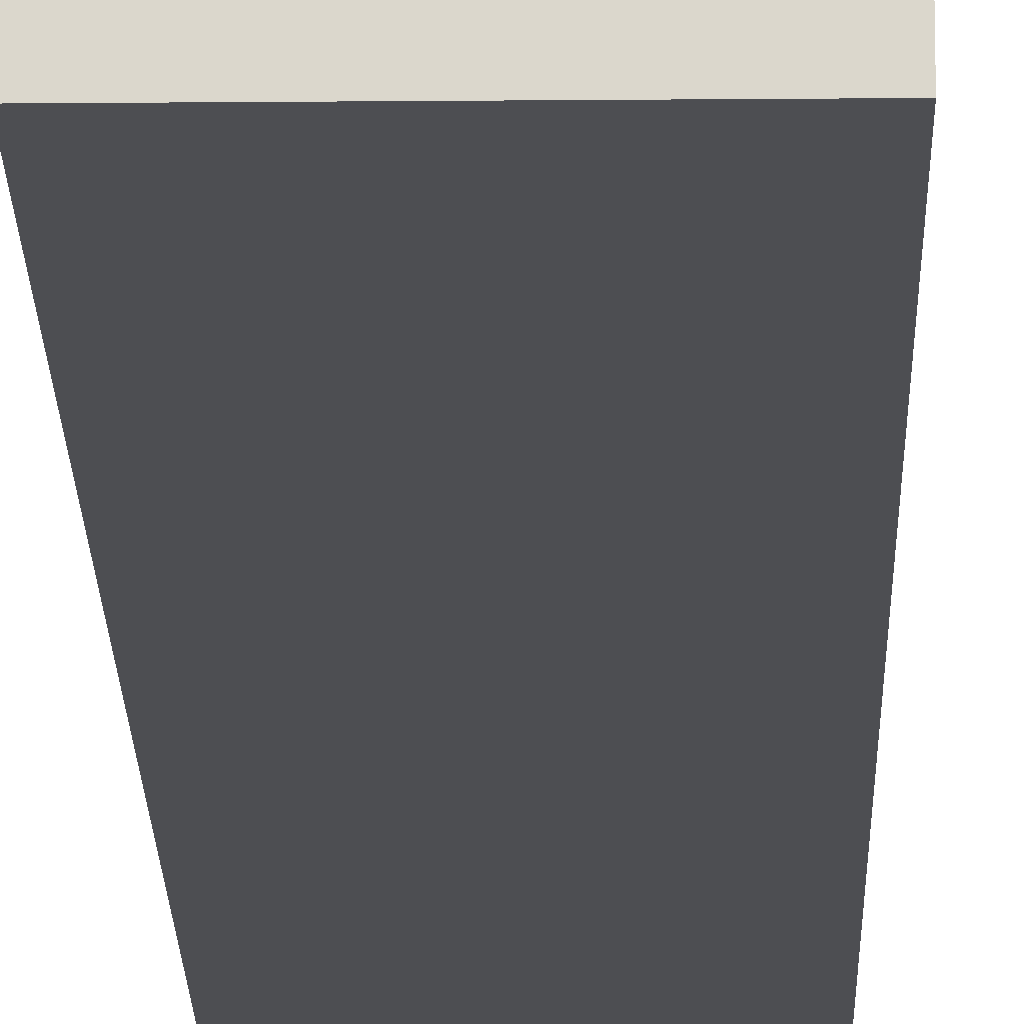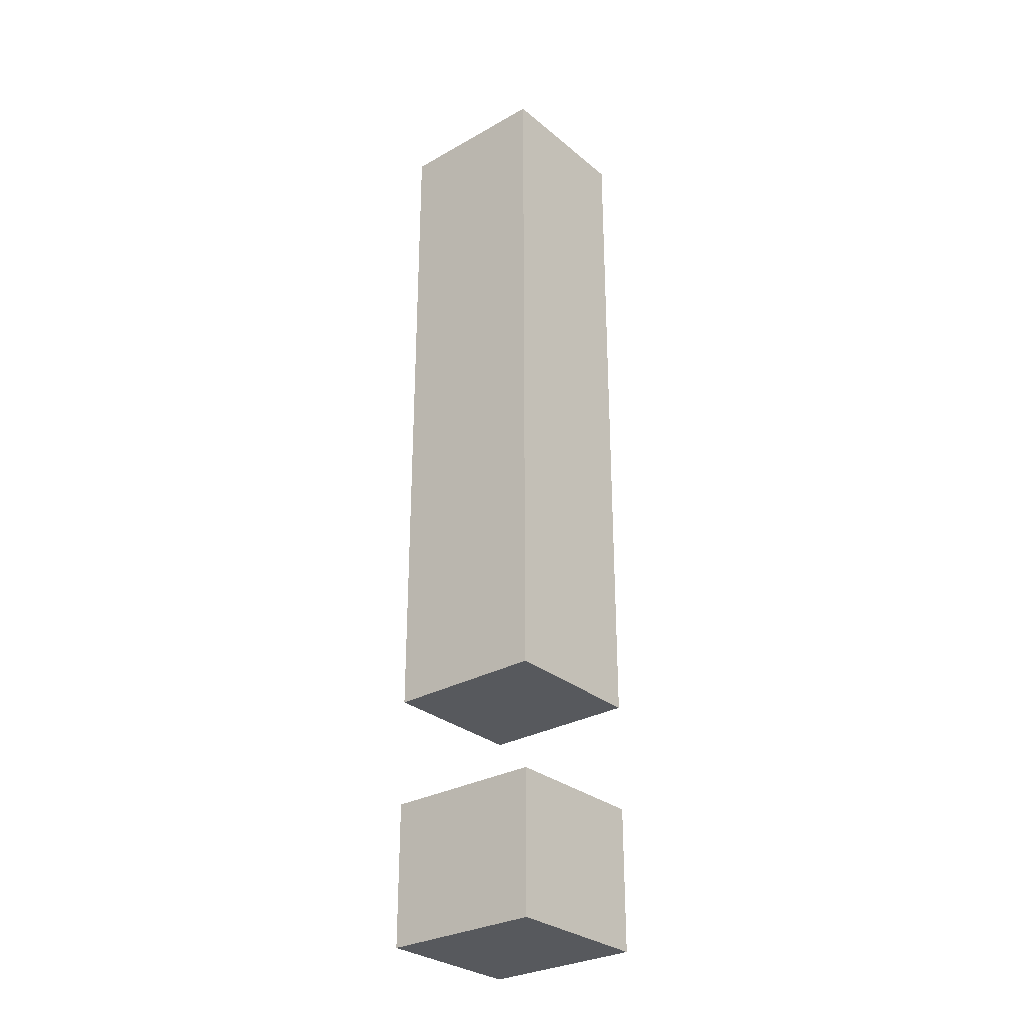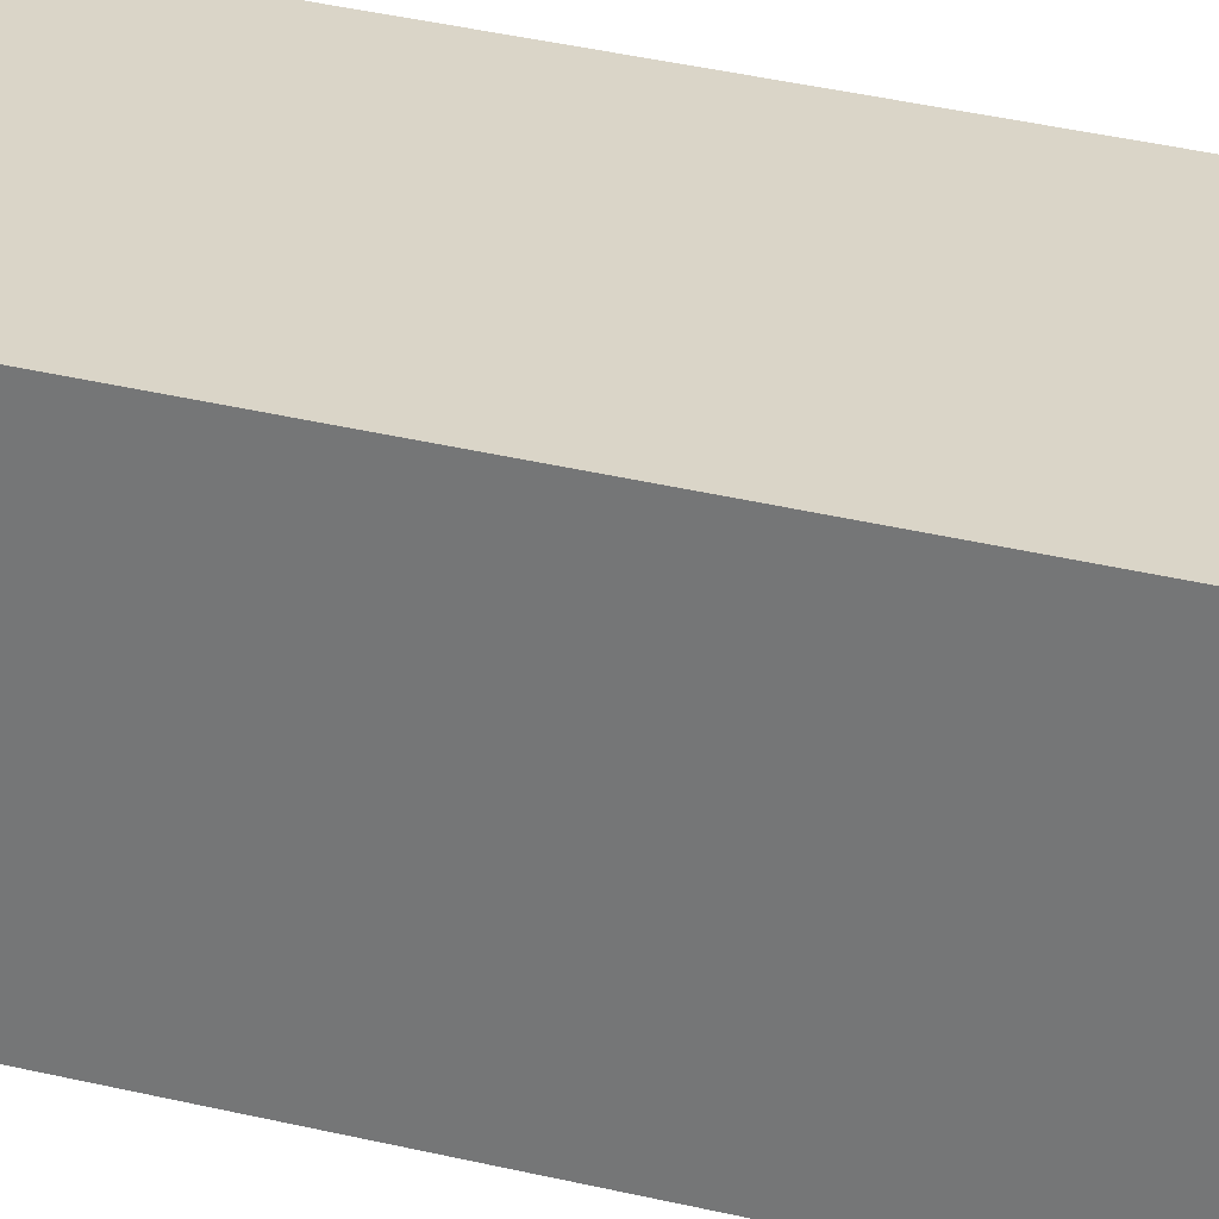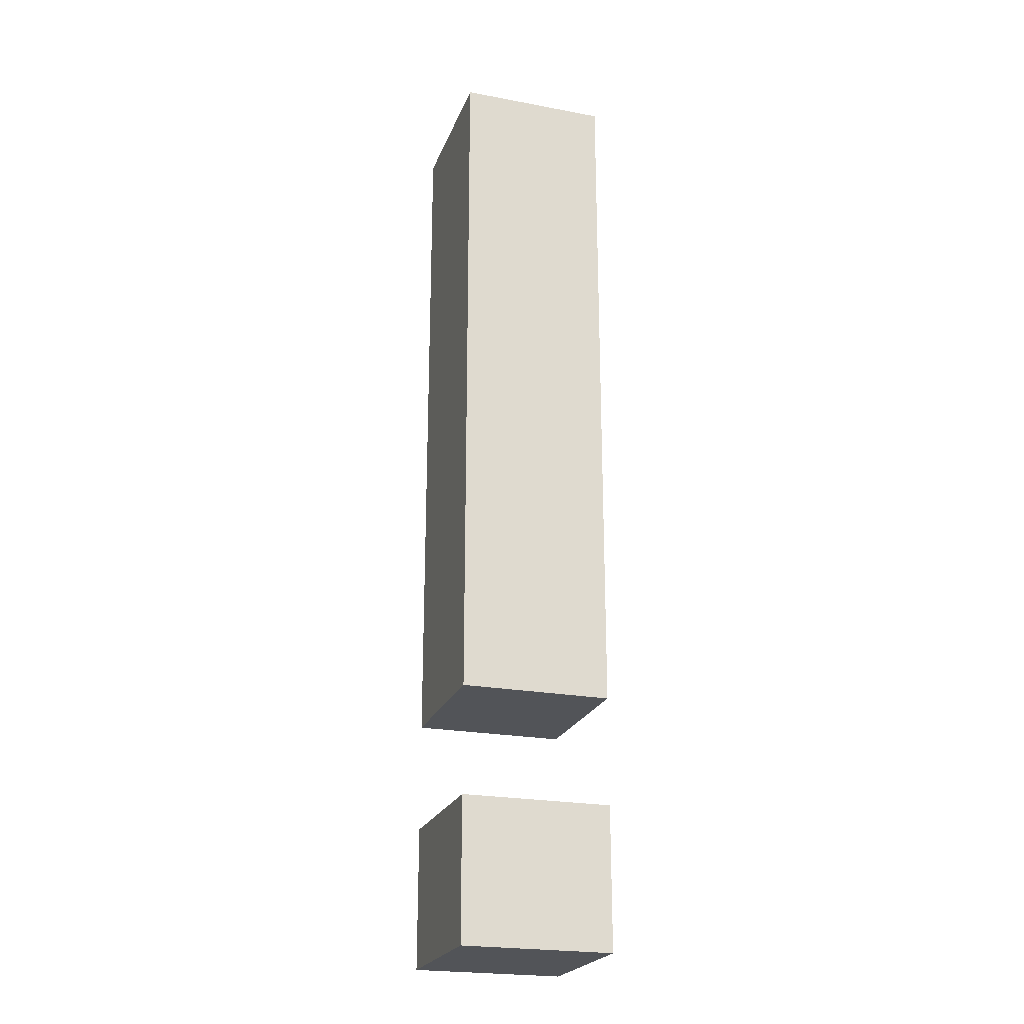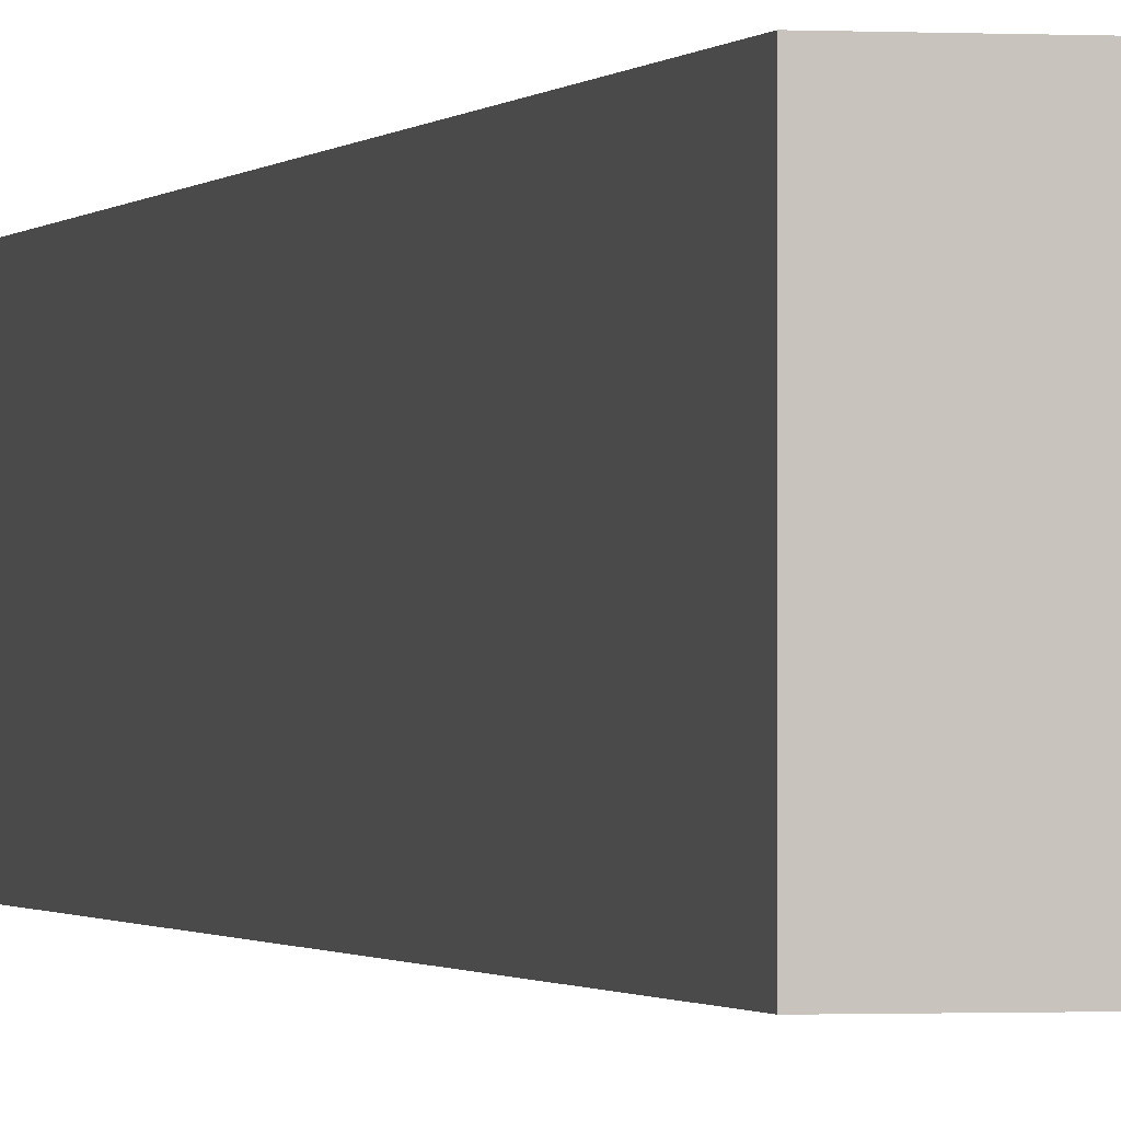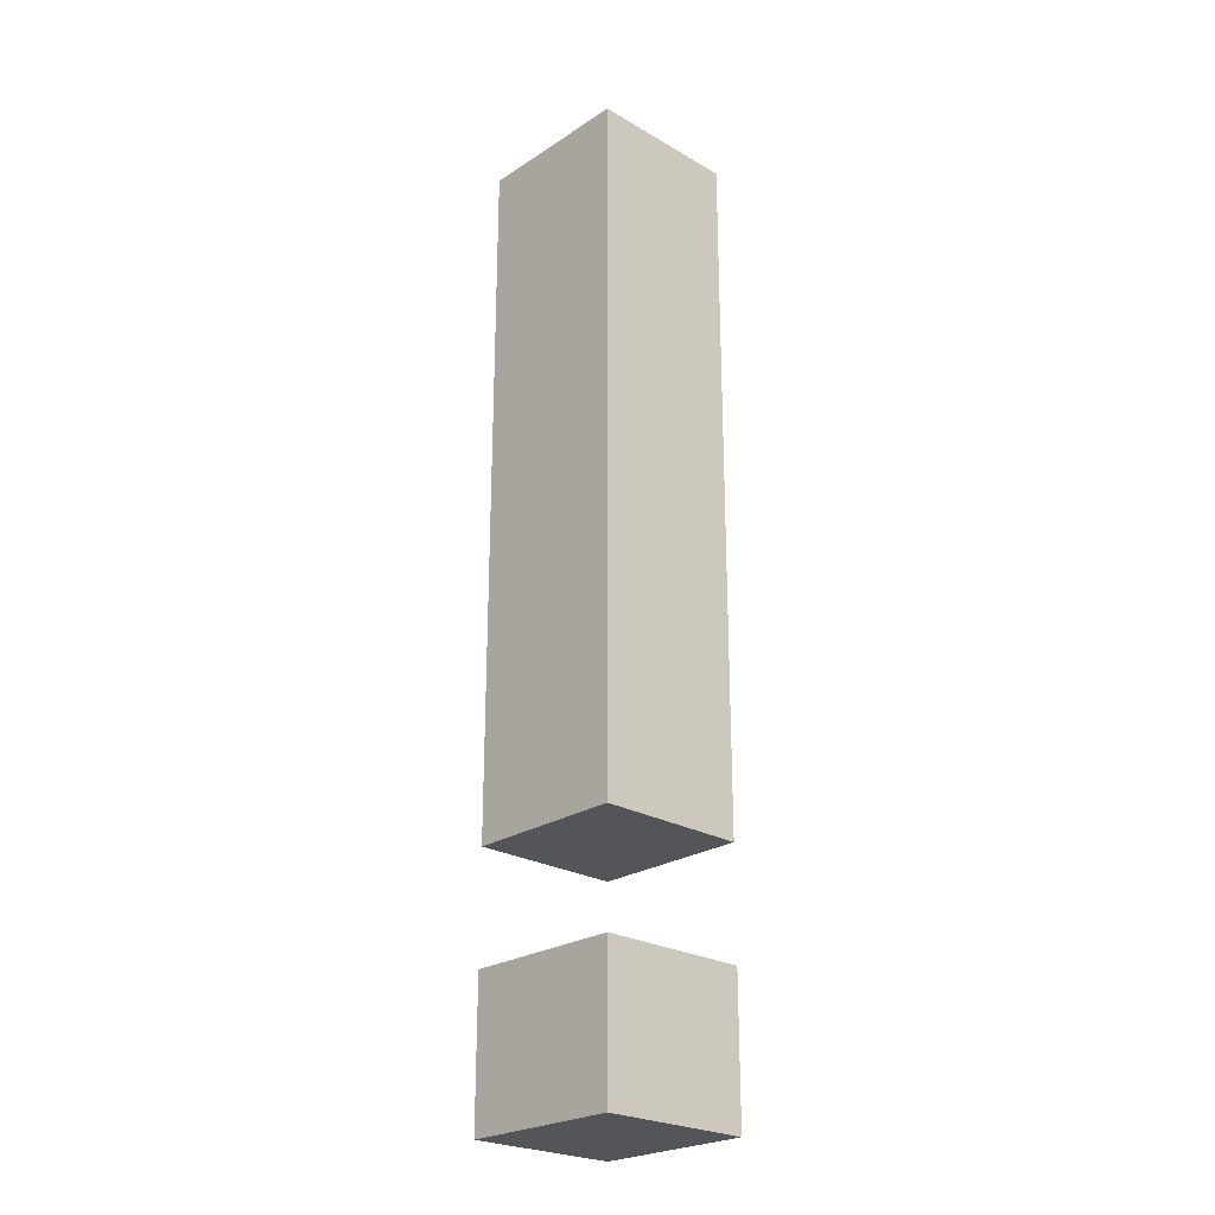
<metadata>
{"format":"obj","ext":"obj","renderer":"f3d","projection":"perspective","resolution":1024,"background":"white","views":[{"elev":-17.2,"azim":-179.0,"up":"+Z"},{"elev":-29.4,"azim":-140.2,"up":"+Y"},{"elev":29.4,"azim":-69.2,"up":"+Z"},{"elev":-23.0,"azim":72.3,"up":"+Y"},{"elev":-0.7,"azim":166.6,"up":"+Z"},{"elev":-24.6,"azim":-133.4,"up":"+Y"}]}
</metadata>
<code>
o ObjObject.001
v -0.95 -2.325 0.9
v -0.95 -4.025 -0.9
v -0.95 -4.025 0.9
v -0.95 -2.325 -0.9
v -0.95 7.375 0.9
v -0.95 -1.025 -0.9
v -0.95 -1.025 0.9
v -0.95 7.375 -0.9
v 0.95 -4.025 0.9
v 0.95 -4.025 -0.9
v 0.95 -2.325 0.9
v 0.95 -2.325 -0.9
v 0.95 -1.025 0.9
v 0.95 -1.025 -0.9
v 0.95 7.375 0.9
v 0.95 7.375 -0.9
v 0.95 -4.025 0.9
v -0.95 -2.325 0.9
v -0.95 -4.025 0.9
v 0.95 -2.325 0.9
v 0.95 -1.025 0.9
v -0.95 7.375 0.9
v -0.95 -1.025 0.9
v 0.95 7.375 0.9
v -0.95 -4.025 -0.9
v -0.95 -2.325 -0.9
v 0.95 -4.025 -0.9
v 0.95 -2.325 -0.9
v -0.95 -1.025 -0.9
v -0.95 7.375 -0.9
v 0.95 -1.025 -0.9
v 0.95 7.375 -0.9
v -0.95 -4.025 -0.9
v 0.95 -4.025 0.9
v -0.95 -4.025 0.9
v 0.95 -4.025 -0.9
v -0.95 -1.025 -0.9
v 0.95 -1.025 0.9
v -0.95 -1.025 0.9
v 0.95 -1.025 -0.9
v -0.95 -2.325 0.9
v 0.95 -2.325 0.9
v -0.95 -2.325 -0.9
v 0.95 -2.325 -0.9
v -0.95 7.375 0.9
v 0.95 7.375 0.9
v -0.95 7.375 -0.9
v 0.95 7.375 -0.9
f 1 2 3
f 4 2 1
f 5 6 7
f 8 6 5
f 9 10 11
f 11 10 12
f 13 14 15
f 15 14 16
f 17 18 19
f 20 18 17
f 21 22 23
f 24 22 21
f 25 26 27
f 27 26 28
f 29 30 31
f 31 30 32
f 33 34 35
f 36 34 33
f 37 38 39
f 40 38 37
f 41 42 43
f 43 42 44
f 45 46 47
f 47 46 48

</code>
